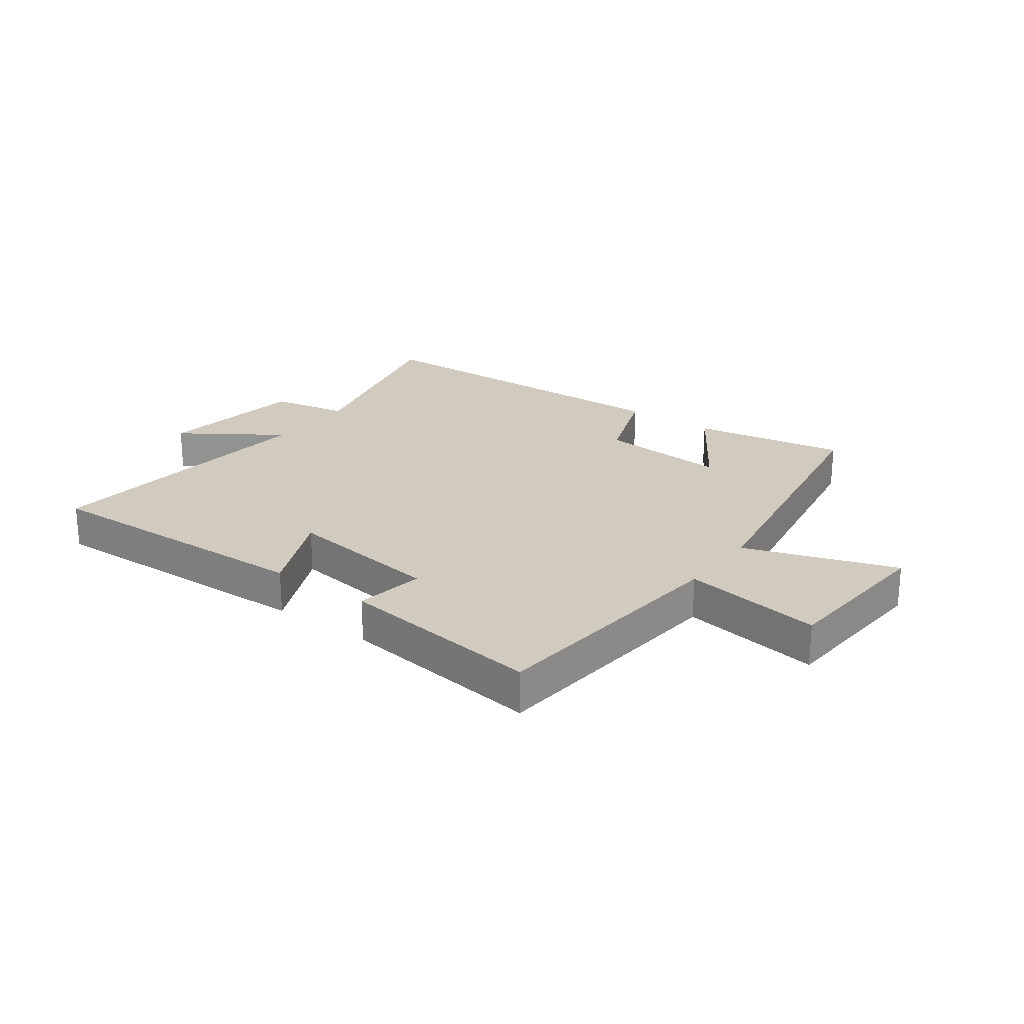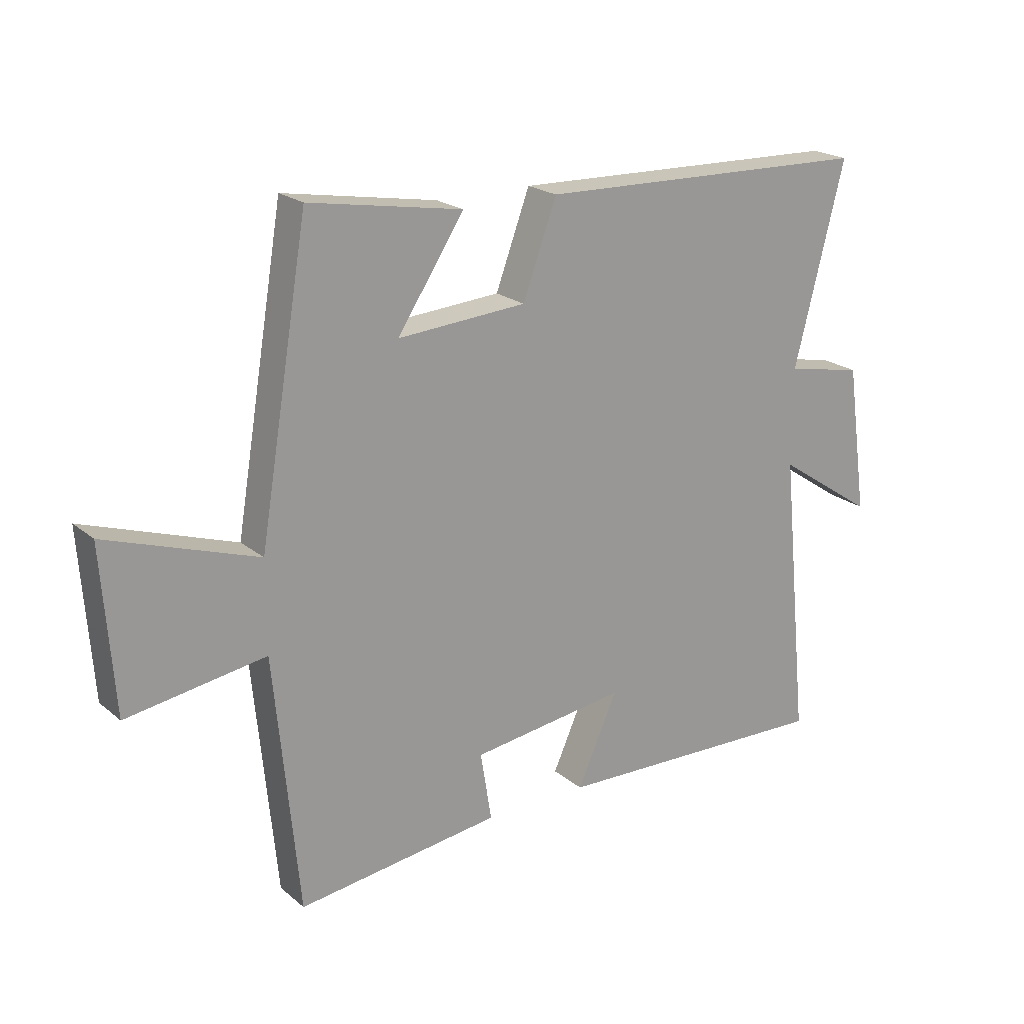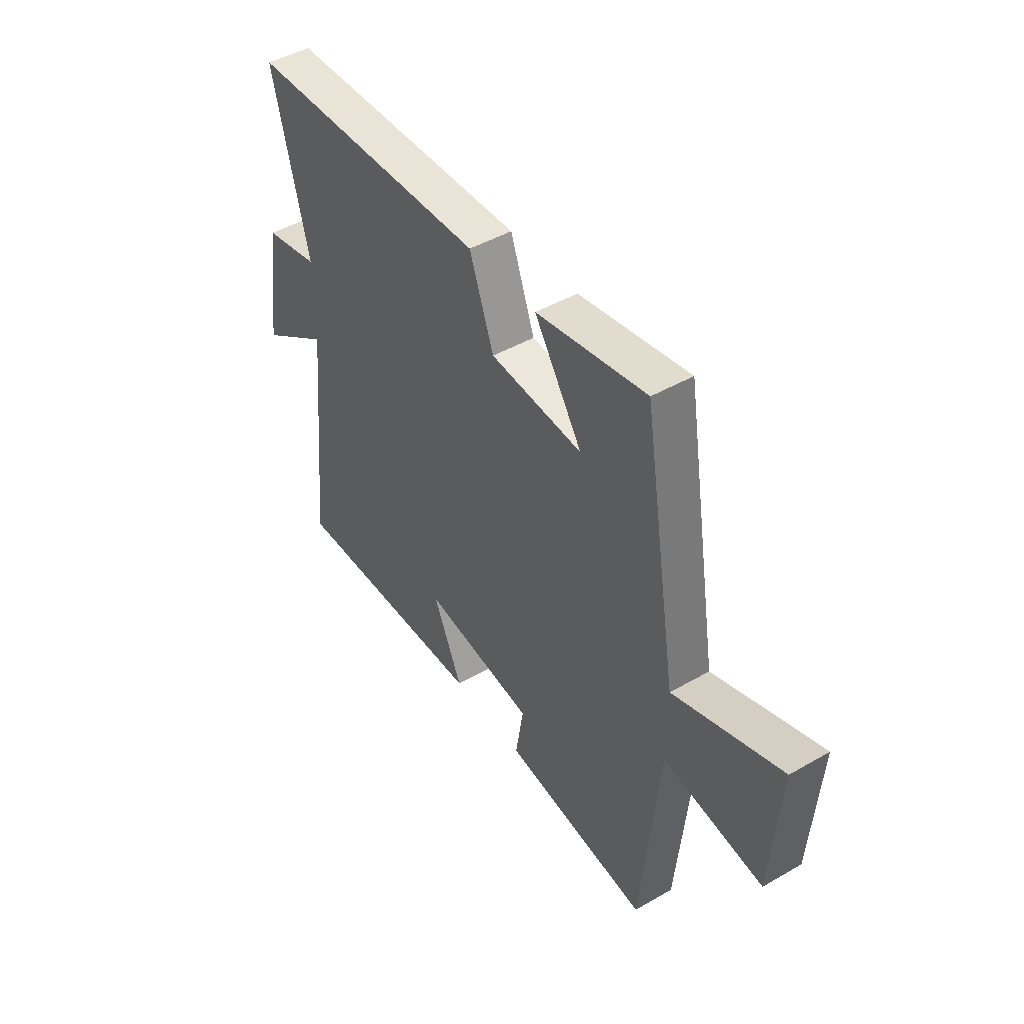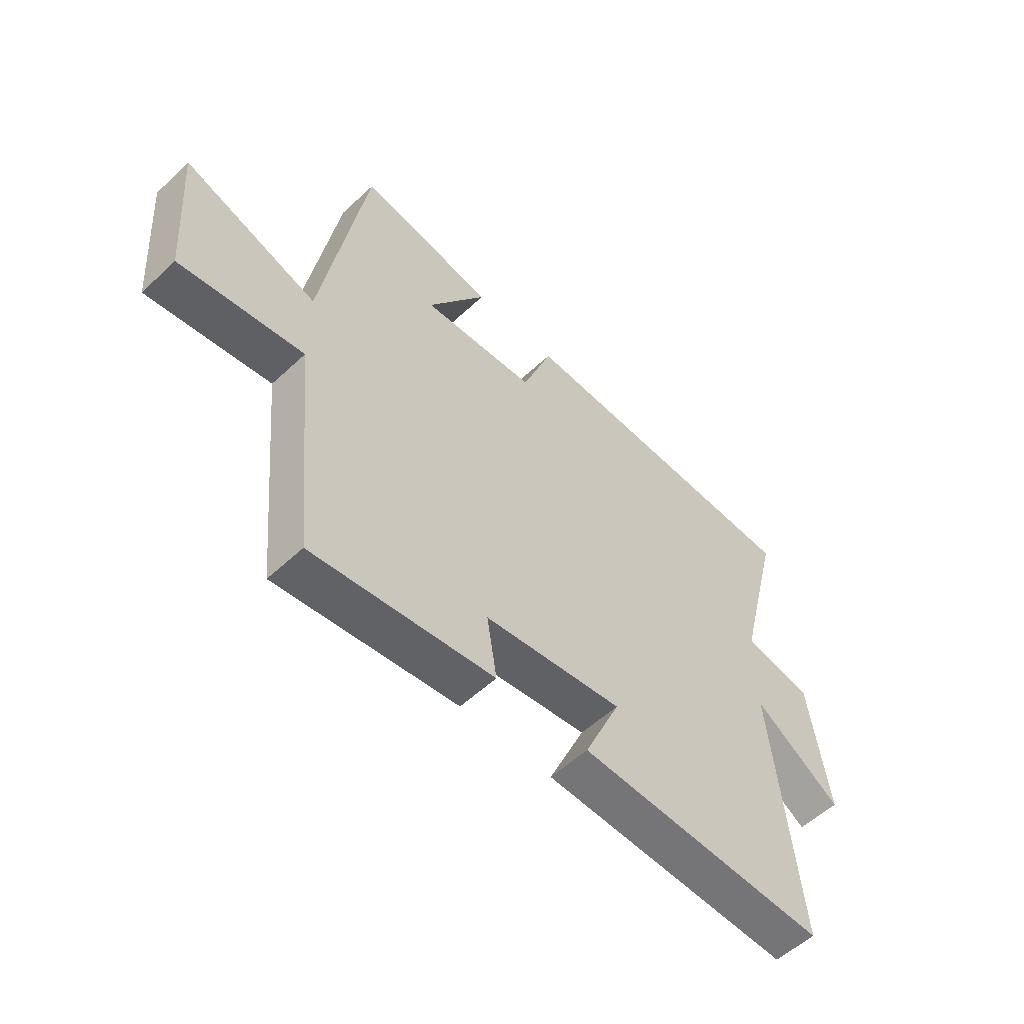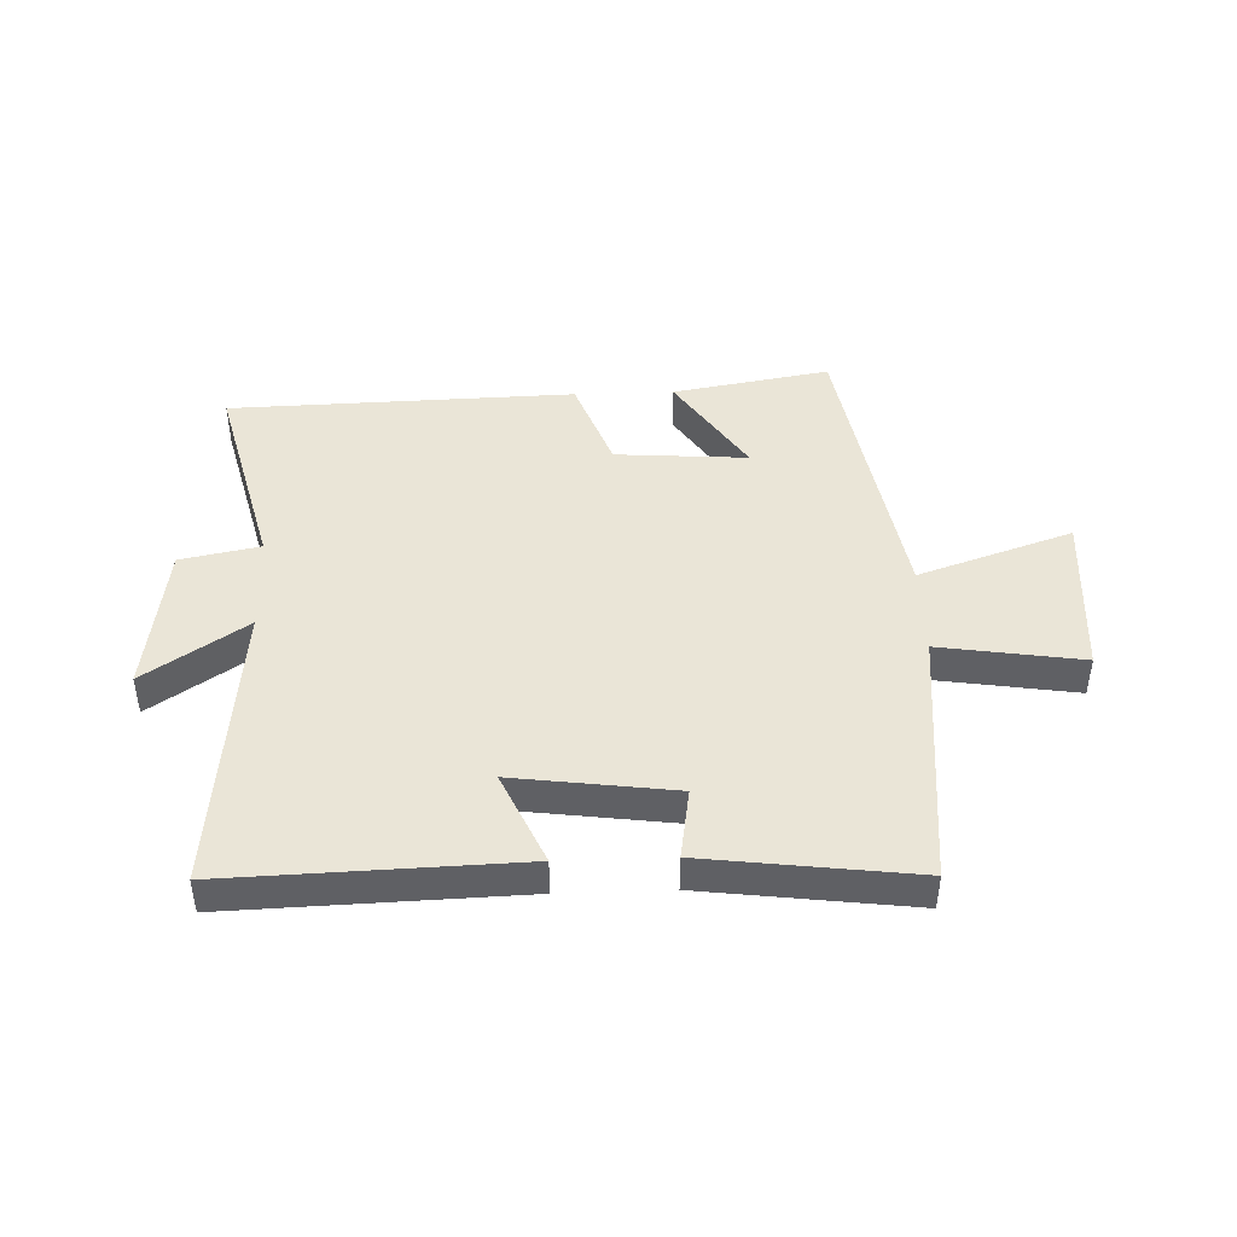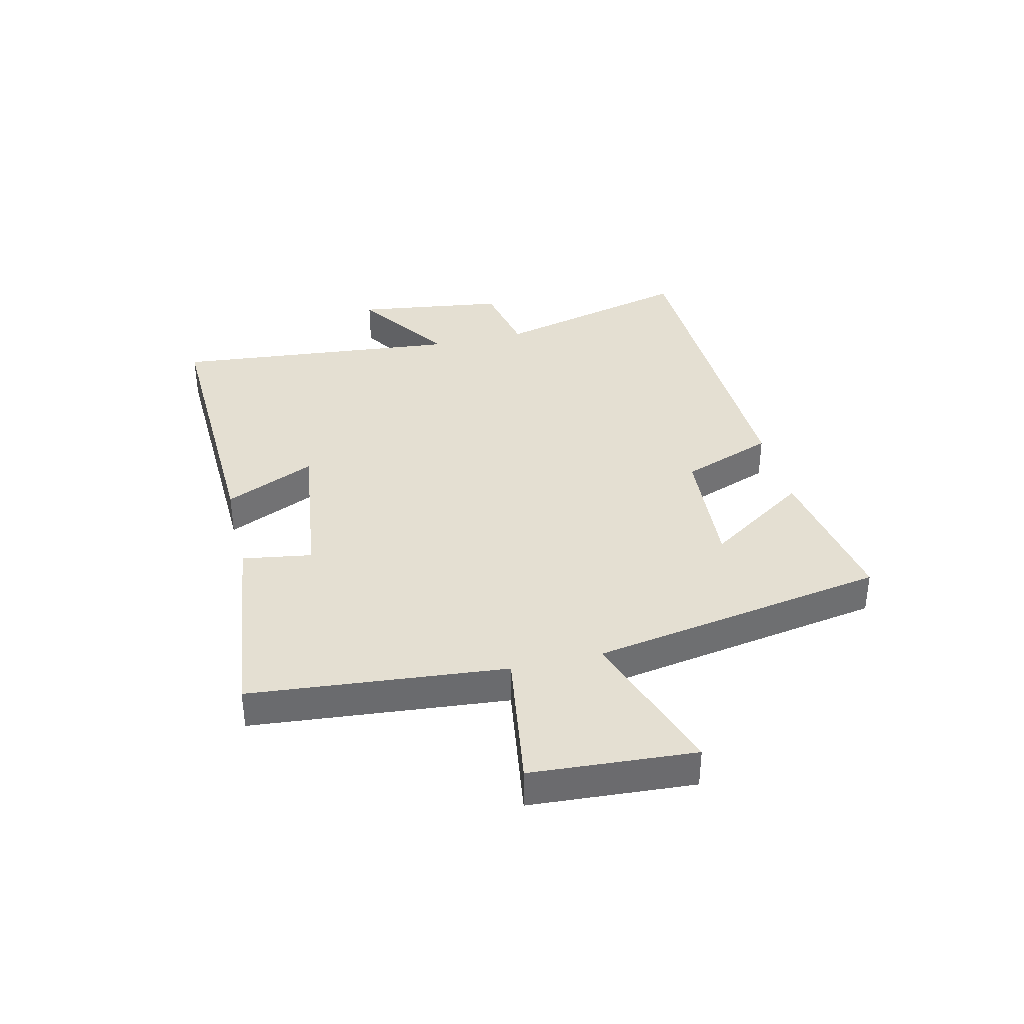
<metadata>
{"format":"obj","ext":"obj","renderer":"f3d","projection":"perspective","resolution":1024,"background":"white","views":[{"elev":23.4,"azim":-143.8,"up":"+Y"},{"elev":21.0,"azim":-35.0,"up":"+Z"},{"elev":45.5,"azim":-123.6,"up":"+Z"},{"elev":-55.5,"azim":-45.5,"up":"+Z"},{"elev":44.4,"azim":177.9,"up":"+Y"},{"elev":37.0,"azim":-103.6,"up":"+Y"}]}
</metadata>
<code>
v -0.458 0.07 -0.545
v -0.5 0.07 -0.112
v -0.737 0.07 -0.149
v -0.757 0.07 0.129
v -0.5 0.07 0.042
v -0.416 0.07 0.545
v -0.154 0.07 0.5
v -0.268 0.07 0.327
v -0.048 0.07 0.343
v 0.01 0.07 0.5
v 0.586 0.07 0.484
v 0.5 0.07 0.144
v 0.632 0.07 0.118
v 0.668 0.07 -0.136
v 0.5 0.07 -0.024
v 0.549 0.07 -0.515
v 0.068 0.07 -0.5
v 0.137 0.07 -0.346
v -0.129 0.07 -0.382
v -0.11 0.07 -0.5
v -0.458 0 -0.545
v -0.5 0 -0.112
v -0.737 0 -0.149
v -0.757 0 0.129
v -0.5 0 0.042
v -0.416 0 0.545
v -0.154 0 0.5
v -0.268 0 0.327
v -0.048 0 0.343
v 0.01 0 0.5
v 0.586 0 0.484
v 0.5 0 0.144
v 0.632 0 0.118
v 0.668 0 -0.136
v 0.5 0 -0.024
v 0.549 0 -0.515
v 0.068 0 -0.5
v 0.137 0 -0.346
v -0.129 0 -0.382
v -0.11 0 -0.5
f 19 20 1 2
f 18 19 2
f 15 16 17 18
f 15 18 2
f 12 13 14 15
f 12 15 2
f 9 10 11 12
f 8 9 12 2
f 5 6 7 8
f 5 8 2
f 2 3 4 5
f 22 21 40 39
f 22 39 38
f 38 37 36 35
f 22 38 35
f 35 34 33 32
f 22 35 32
f 32 31 30 29
f 22 32 29 28
f 28 27 26 25
f 22 28 25
f 25 24 23 22
f 1 21 22 2
f 2 22 23 3
f 3 23 24 4
f 4 24 25 5
f 5 25 26 6
f 6 26 27 7
f 7 27 28 8
f 8 28 29 9
f 9 29 30 10
f 10 30 31 11
f 11 31 32 12
f 12 32 33 13
f 13 33 34 14
f 14 34 35 15
f 15 35 36 16
f 16 36 37 17
f 17 37 38 18
f 18 38 39 19
f 19 39 40 20
f 20 40 21 1

</code>
